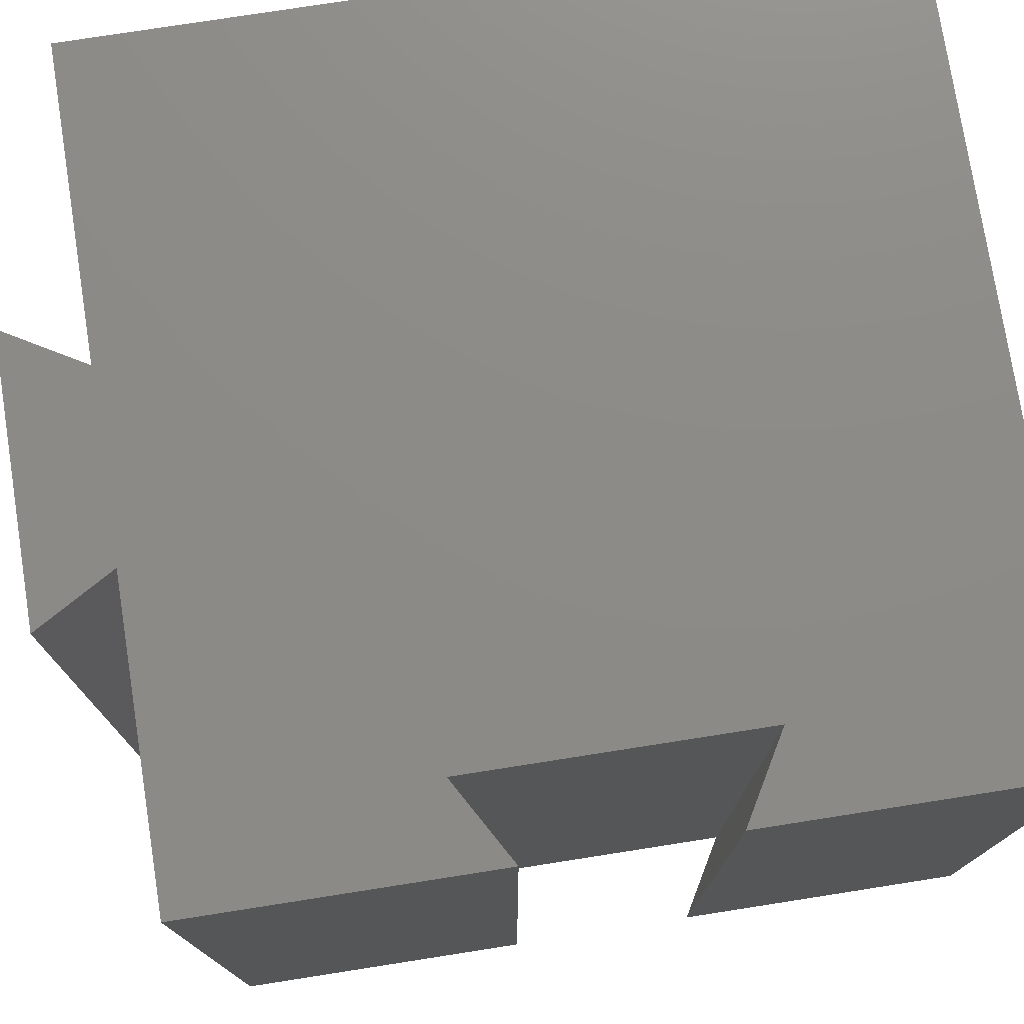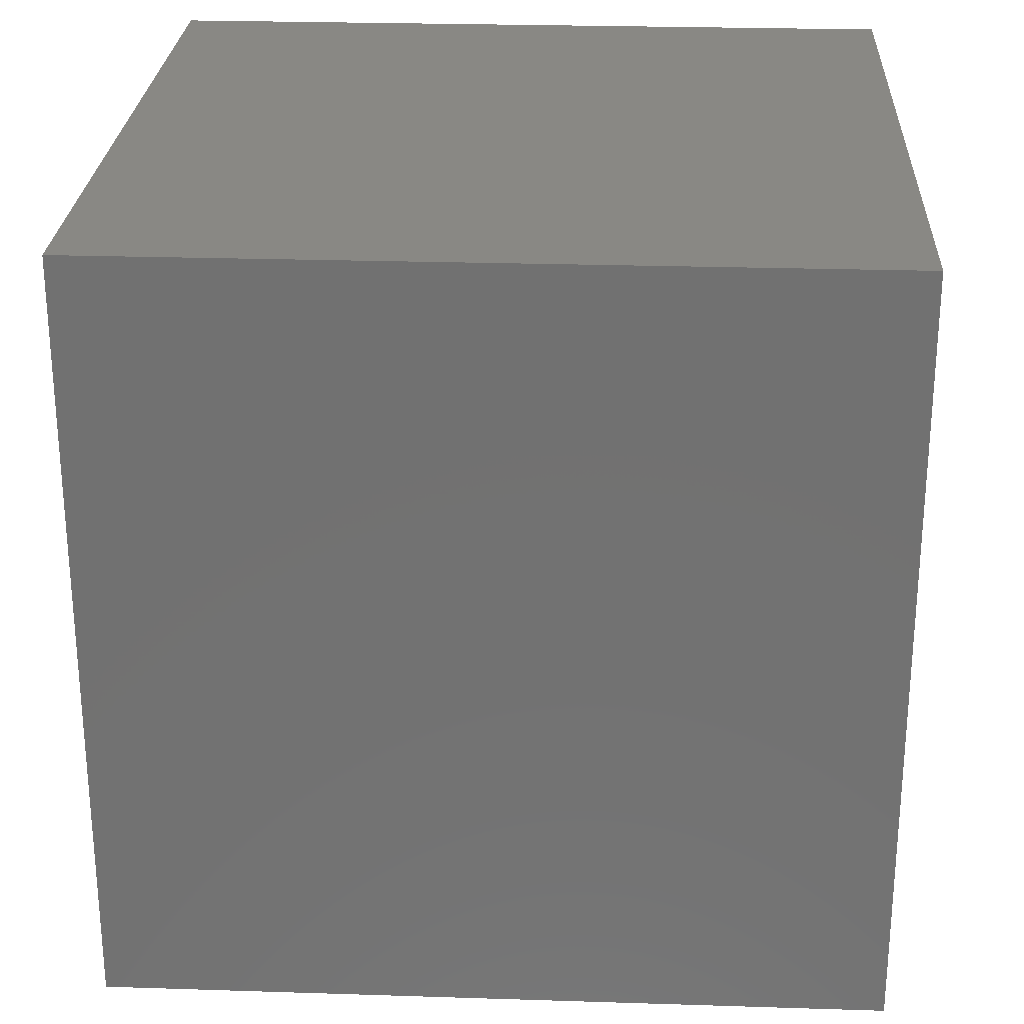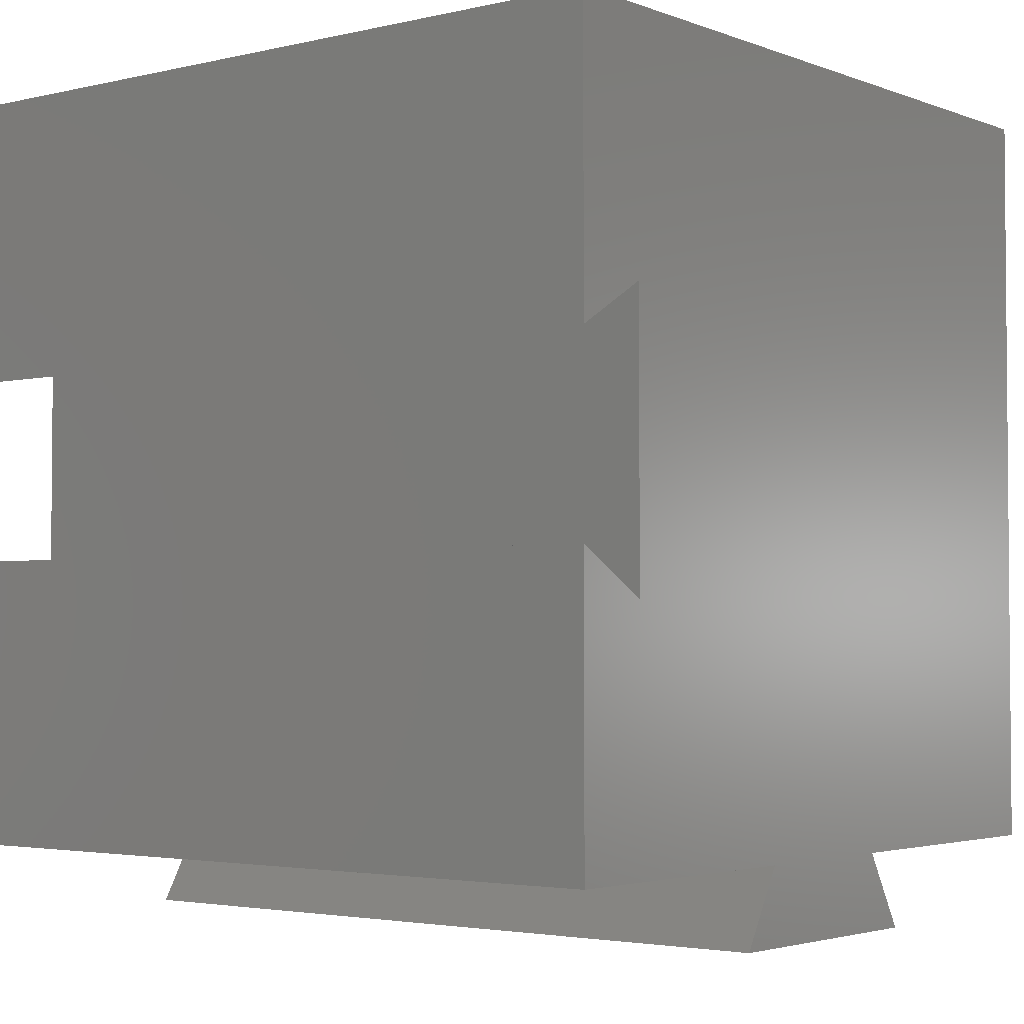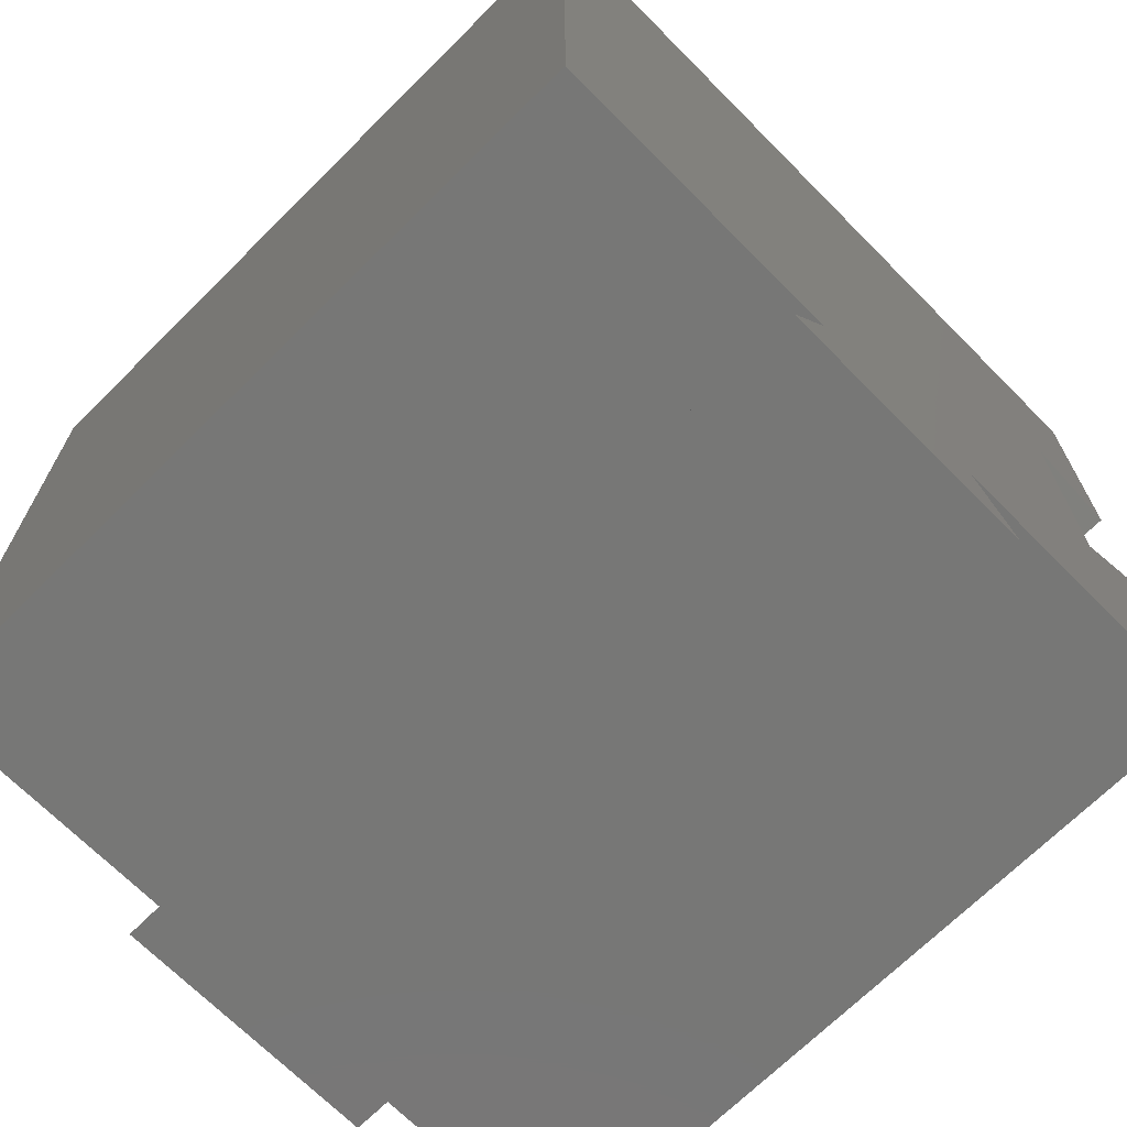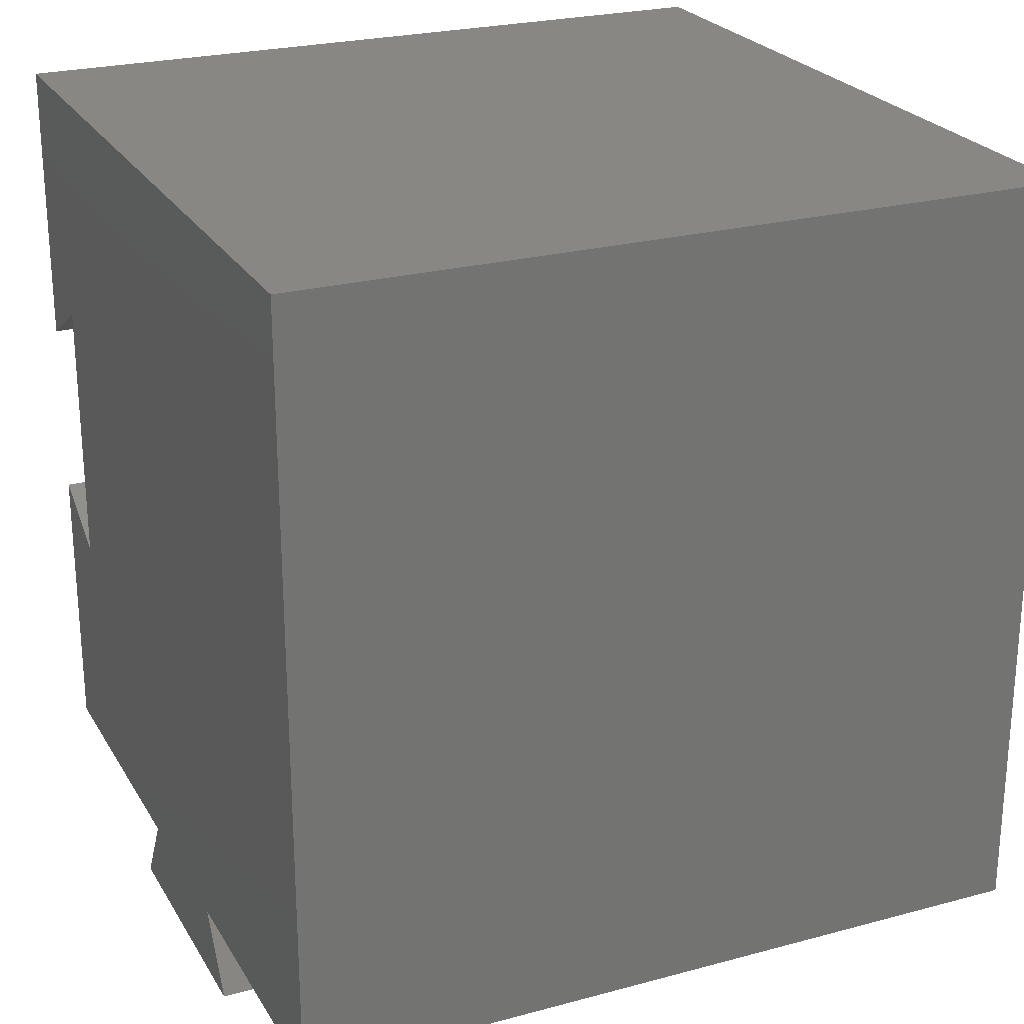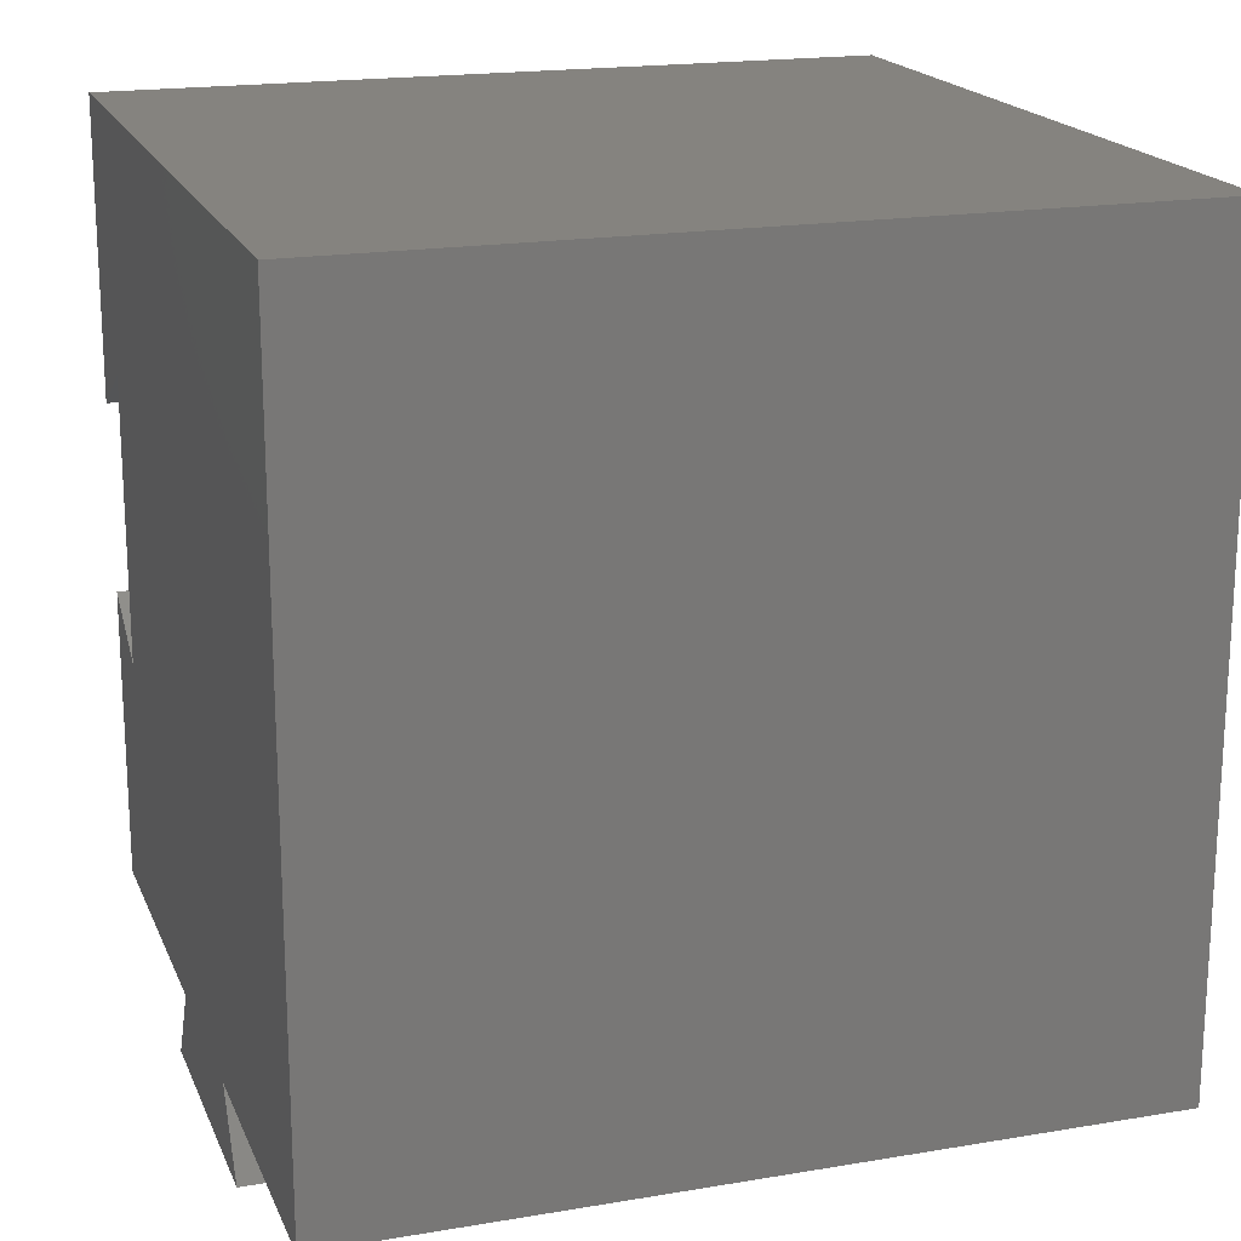
<metadata>
{"format":"stl","ext":"stl","renderer":"f3d","projection":"perspective","resolution":1024,"background":"white","views":[{"elev":76.3,"azim":81.1,"up":"+Z"},{"elev":26.0,"azim":-87.1,"up":"+Y"},{"elev":-3.0,"azim":128.5,"up":"+Y"},{"elev":-69.5,"azim":-45.2,"up":"+Y"},{"elev":24.4,"azim":-113.9,"up":"+Y"},{"elev":18.7,"azim":-107.9,"up":"+Y"}]}
</metadata>
<code>
# stl→obj: 24 verts, 44 faces
v -50 -50 0
v -50 50 99.8
v -50 50 0
v -50 -50 99.8
v 50 -50 99.8
v 50 -12.12 0
v 50 -12.12 99.8
v 50 -50 0
v 50 12.12 99.8
v 50 50 0
v 50 50 99.8
v 50 12.12 0
v -11.55 -50 99.8
v -11.55 -50 0
v 11.55 -50 0
v 11.55 -50 99.8
v -17.32 -60 0
v 17.32 -60 99.8
v -17.32 -60 99.8
v 17.32 -60 0
v 39.5 -18.19 99.8
v 39.5 18.19 0
v 39.5 18.19 99.8
v 39.5 -18.19 0
f 1 2 3
f 2 1 4
f 5 6 7
f 6 5 8
f 9 10 11
f 10 9 12
f 10 2 11
f 2 10 3
f 1 13 4
f 13 1 14
f 15 5 16
f 5 15 8
f 17 18 19
f 18 17 20
f 17 13 14
f 13 17 19
f 18 15 16
f 15 18 20
f 21 22 23
f 22 21 24
f 22 9 23
f 9 22 12
f 6 21 7
f 21 6 24
f 11 23 9
f 13 21 23
f 2 23 11
f 21 13 16
f 23 2 13
f 13 2 4
f 21 5 7
f 5 21 16
f 13 18 16
f 18 13 19
f 20 14 15
f 14 20 17
f 8 24 6
f 14 24 15
f 15 24 8
f 22 10 12
f 24 14 22
f 3 22 14
f 3 14 1
f 22 3 10

</code>
